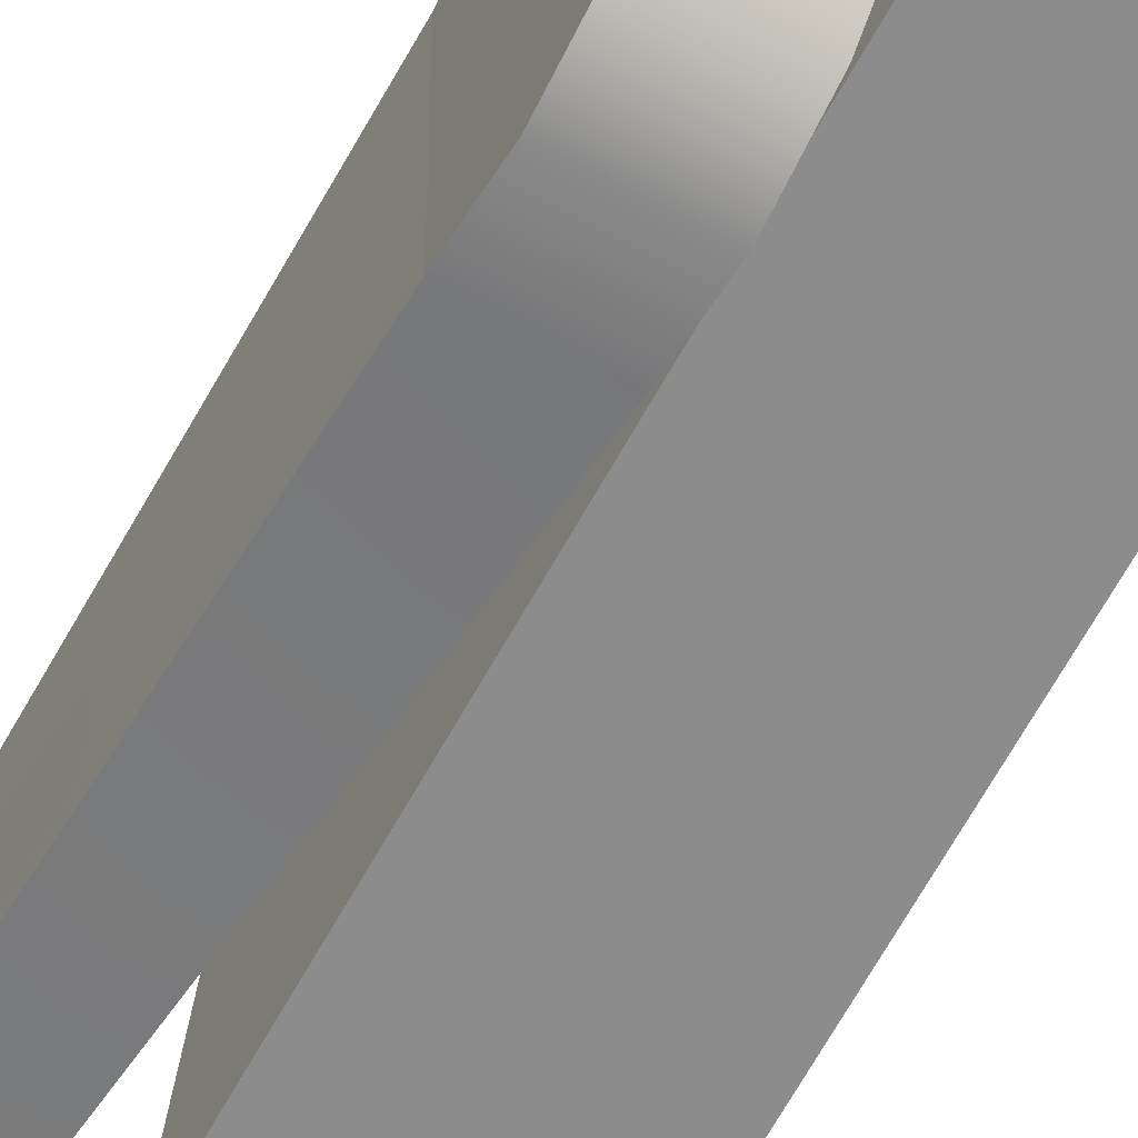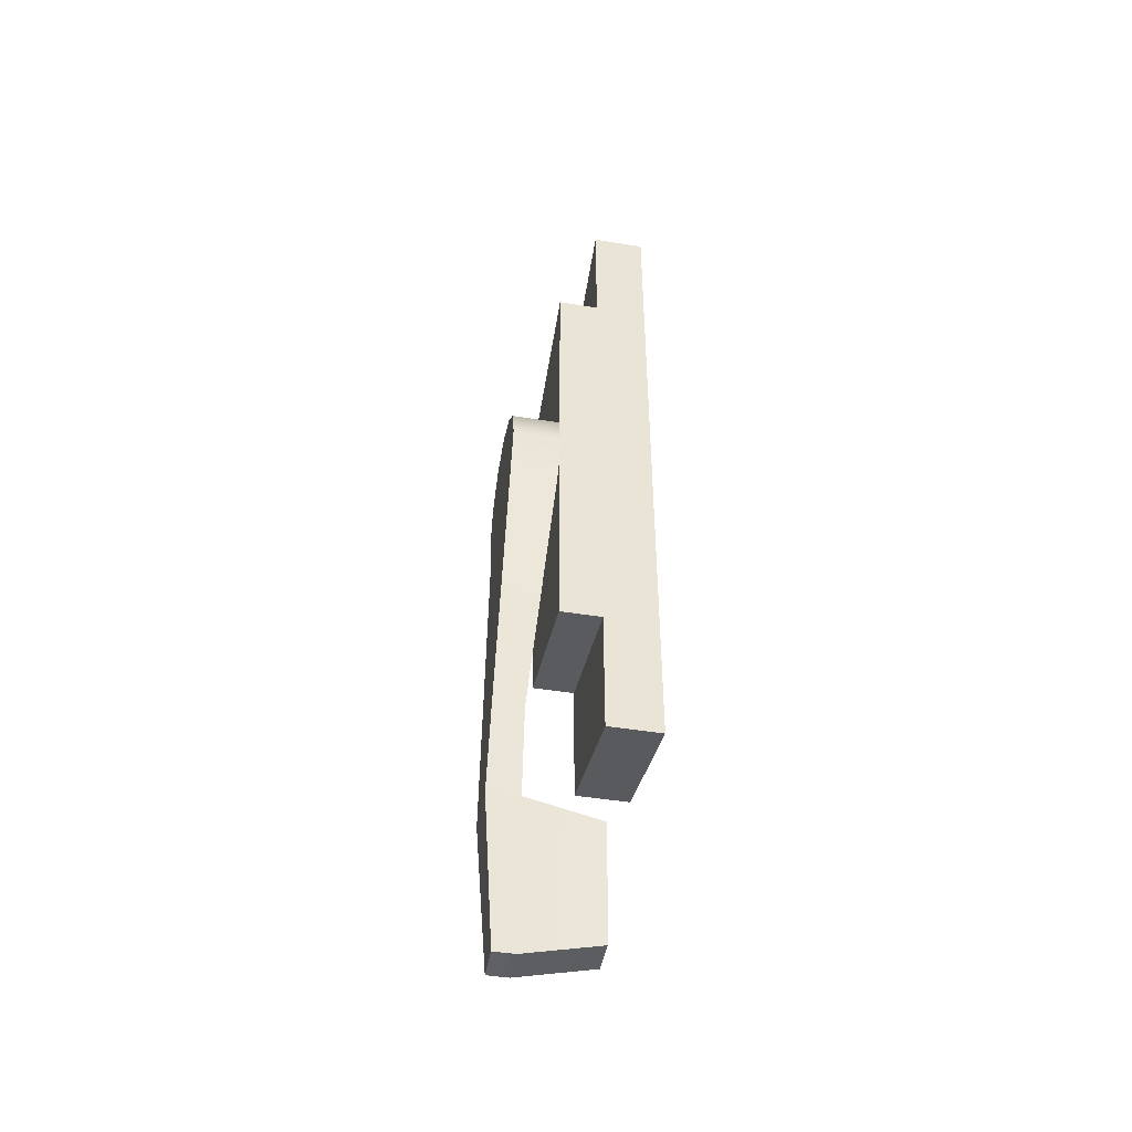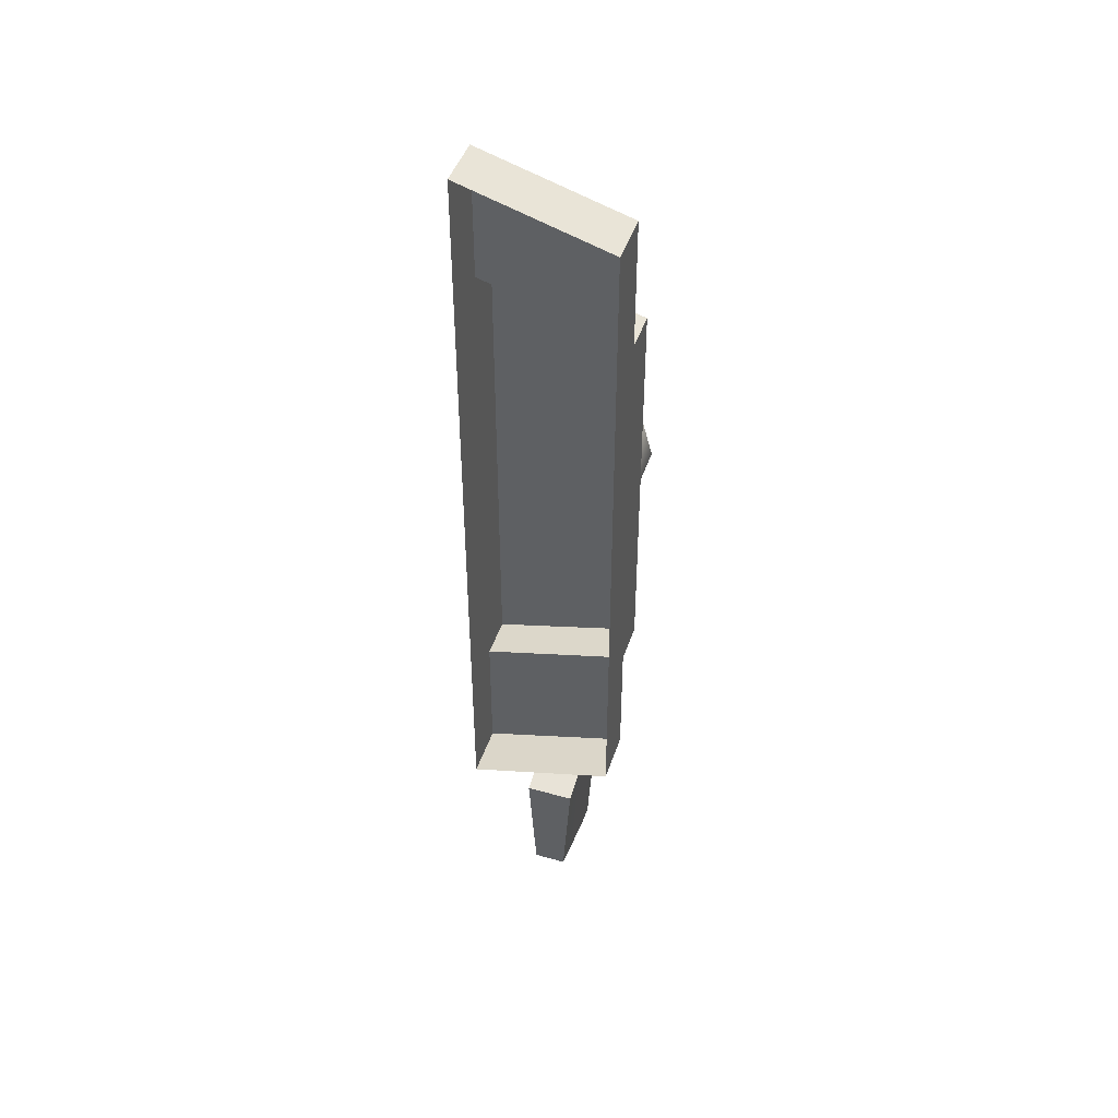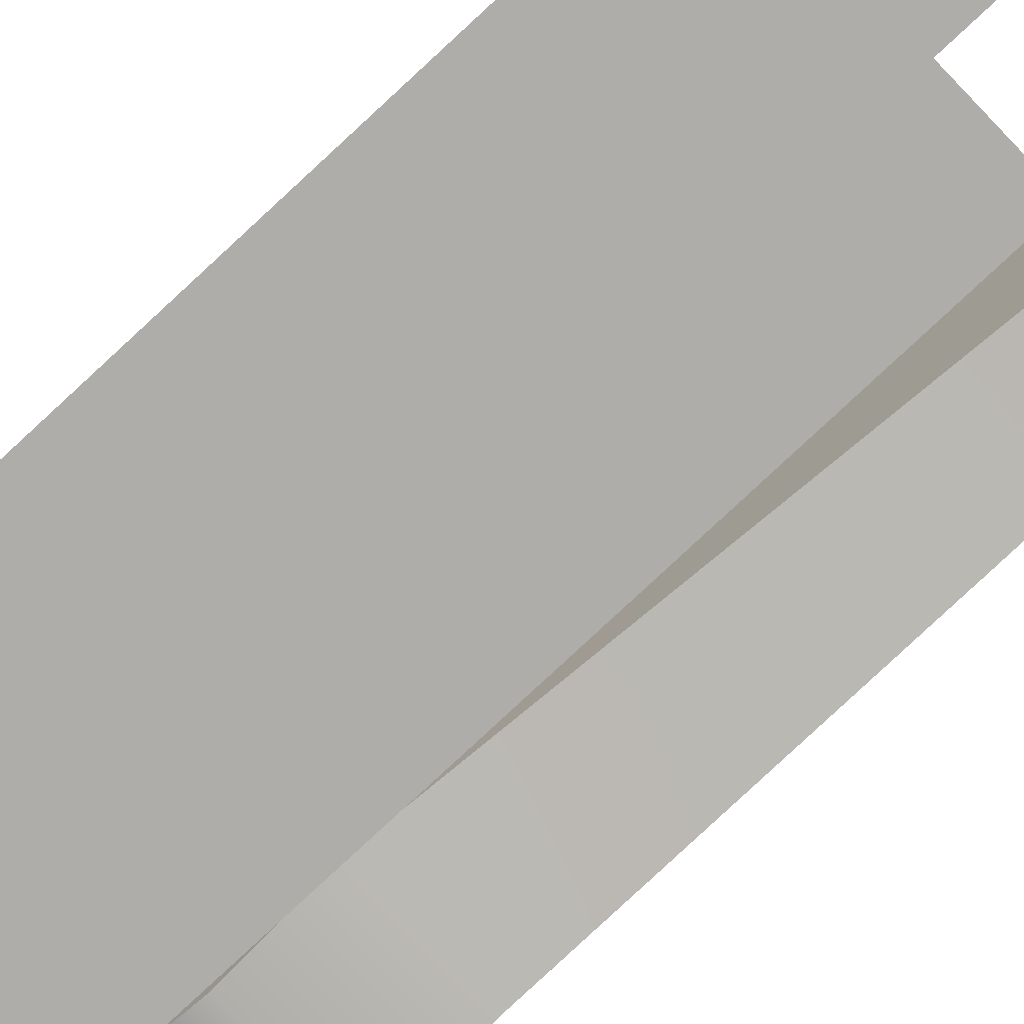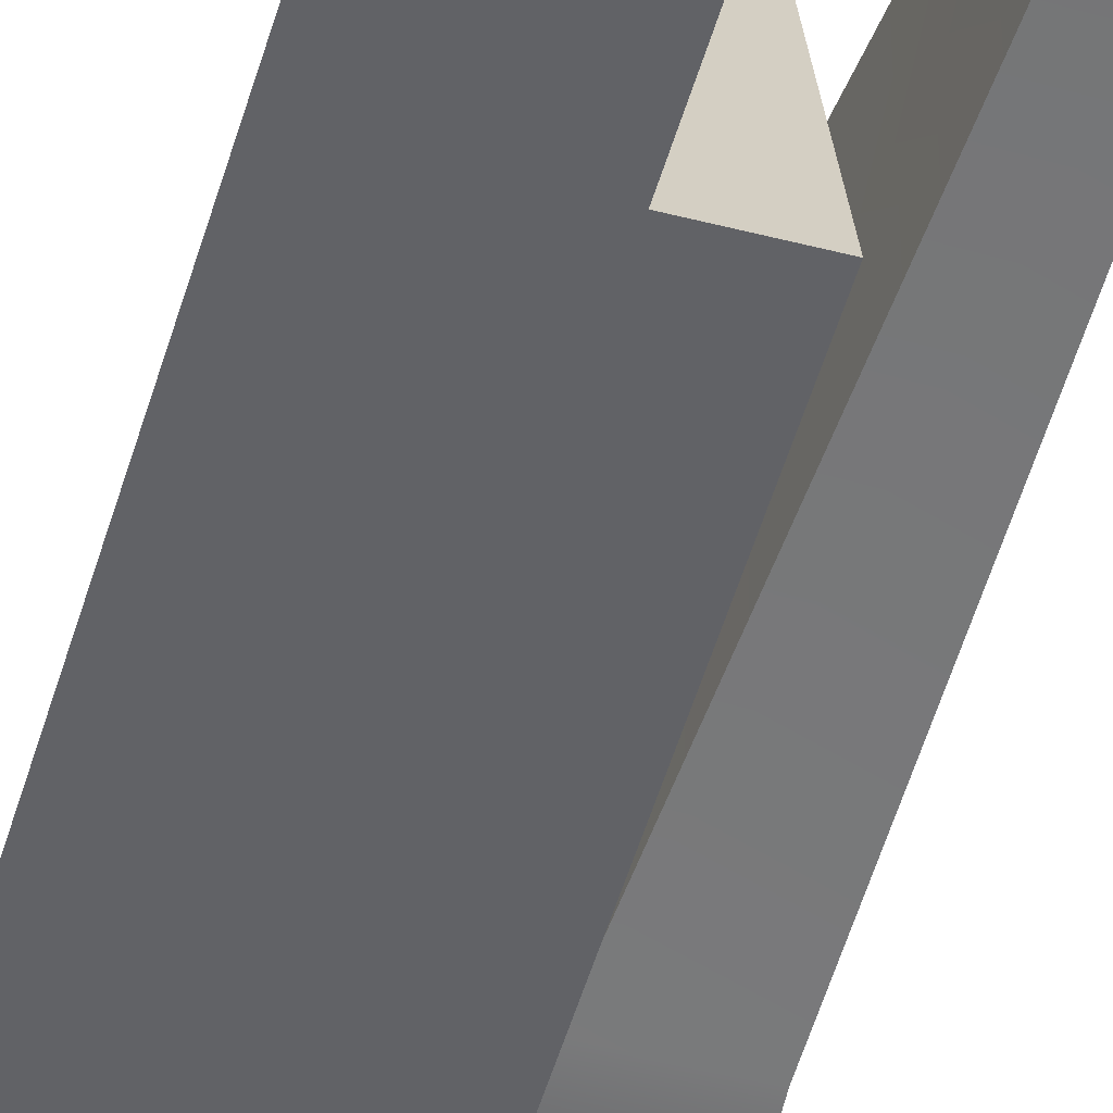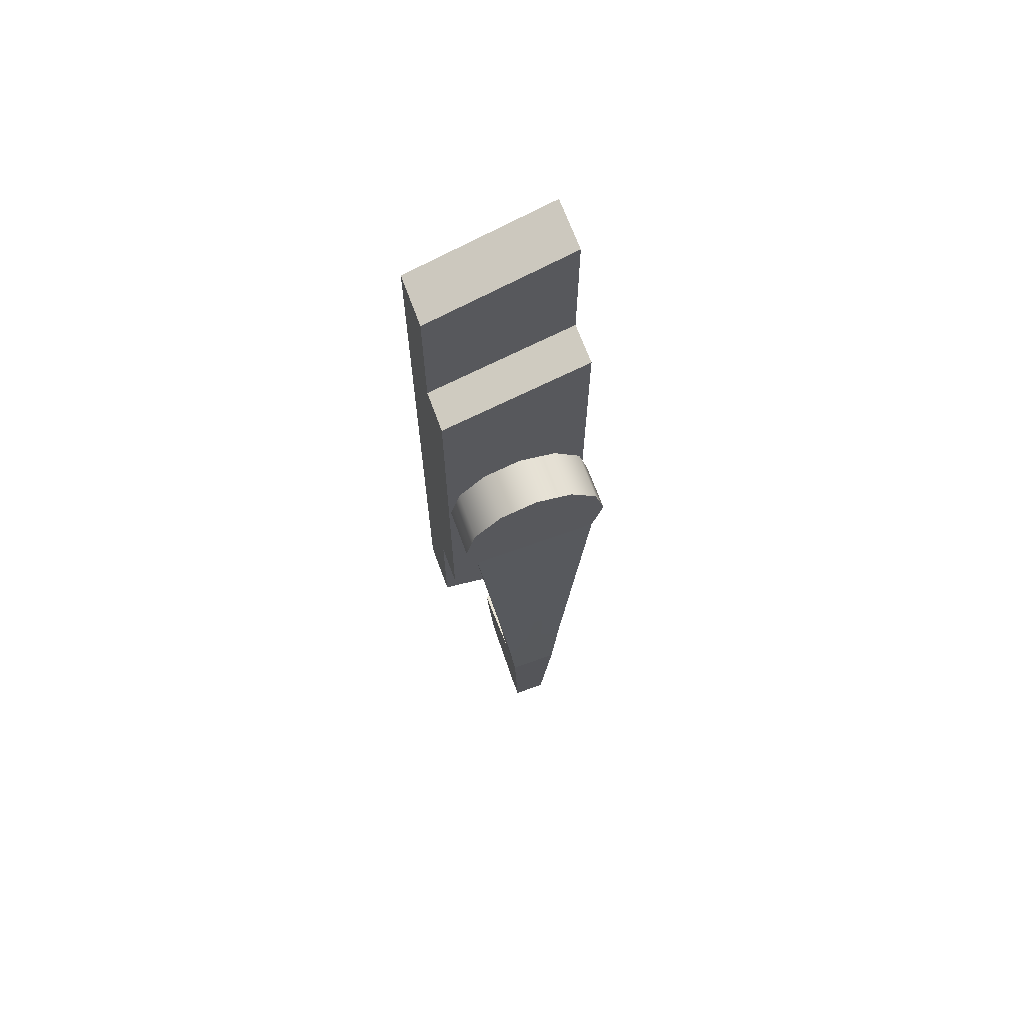
<metadata>
{"format":"obj","ext":"obj","renderer":"f3d","projection":"perspective","resolution":1024,"background":"white","views":[{"elev":-64.3,"azim":-28.7,"up":"+Y"},{"elev":-47.2,"azim":-10.3,"up":"+Z"},{"elev":45.1,"azim":108.0,"up":"+Z"},{"elev":-77.4,"azim":133.2,"up":"+Y"},{"elev":-50.7,"azim":164.2,"up":"+Y"},{"elev":67.9,"azim":-110.0,"up":"+Z"}]}
</metadata>
<code>
o MeshWindowSlider_36X36_0_GeomSubset_2
v -0.4572 -0.04063 0.4582
v -0.4572 -0.04063 -0.4562
v 0.4572 -0.04062 -0.4562
v 0.4264 -0.04063 -0.4248
v -0.4264 -0.04063 -0.4248
v -0.4264 -0.04063 0.4269
v -0.4264 0.04063 0.4269
v -0.4264 0.04063 -0.4248
v 0.4264 0.04063 -0.4248
v 0.4572 0.04063 -0.4562
v -0.4572 0.04063 -0.4562
v -0.4572 0.04063 0.4582
v 0.4264 0.04063 0.4269
v 0.4264 -0.04063 0.4269
v 0.4572 0.04063 0.4582
v 0.4572 -0.04062 0.4582
v 0.4264 0.03163 0.4269
v 0.4264 -0.03162 0.4269
v -0.4264 -0.03163 0.4269
v -0.4264 0.03163 0.4269
v -0.4264 0.03163 -0.4248
v -0.4264 -0.03163 -0.4248
v 0.4264 -0.03162 -0.4248
v 0.4264 0.03163 -0.4248
v 0.4264 0.03512 0.4269
v 0.4264 -0.03512 0.4269
v -0.4264 -0.03512 0.4269
v -0.4264 0.03512 0.4269
v -0.4264 0.03512 -0.4248
v -0.4264 -0.03512 -0.4248
v 0.4264 -0.03512 -0.4248
v 0.4264 0.03512 -0.4248
v 0.3907 0.03512 0.3905
v 0.3907 -0.03512 0.3905
v -0.3907 -0.03512 0.3905
v -0.3907 0.03512 0.3905
v -0.3907 0.03512 -0.3885
v -0.3907 -0.03512 -0.3885
v 0.3907 -0.03512 -0.3885
v 0.3907 0.03512 -0.3885
v 0.3907 0.02162 0.3905
v 0.3907 -0.02162 0.3905
v -0.3907 -0.02162 0.3905
v -0.3907 0.02162 0.3905
v -0.3907 0.02162 -0.3885
v -0.3907 -0.02162 -0.3885
v 0.3907 -0.02162 -0.3885
v 0.3907 0.02162 -0.3885
v 0.4264 0.02162 0.4269
v 0.4264 -0.02162 0.4269
v -0.4264 -0.02162 0.4269
v -0.4264 0.02162 0.4269
v -0.4264 0.02162 -0.4248
v -0.4264 -0.02162 -0.4248
v 0.4264 -0.02162 -0.4248
v 0.4264 0.02162 -0.4248
v 0.4255 0.02159 -0.4254
v 0 0.02158 -0.4254
v 0.4255 0.02159 0.4274
v 0 0.02158 0.4274
v 0.4255 0 0.4274
v 0 0 0.4274
v 0.4255 0 -0.4254
v 0 0 -0.4254
v 0.3655 0.02159 -0.3654
v 0.06 0.02158 -0.3654
v 0.06 0.02158 0.3674
v 0.3655 0.02159 0.3674
v 0.3655 0 0.3674
v 0.06 0 0.3674
v 0.06 0 -0.3654
v 0.3655 0 -0.3654
v 0 0 -0.4254
v -0.4244 0 -0.4254
v 0 0 0.4274
v -0.4244 0 0.4274
v 0 -0.02129 0.4274
v -0.4244 -0.02129 0.4274
v 0 -0.02129 -0.4254
v -0.4244 -0.02129 -0.4254
v -0.06 0 -0.3654
v -0.3644 0 -0.3654
v -0.3644 0 0.3674
v -0.06 0 0.3674
v -0.06 -0.02129 0.3674
v -0.3644 -0.02129 0.3674
v -0.3644 -0.02129 -0.3654
v -0.06 -0.02129 -0.3654
v 0.3655 0.01675 -0.3654
v 0.06 0.01675 -0.3654
v 0.06 0.01675 0.3674
v 0.3655 0.01675 0.3674
v 0.3655 0.005302 0.3674
v 0.06 0.005302 0.3674
v 0.06 0.005302 -0.3654
v 0.3655 0.005302 -0.3654
v -0.06 -0.01502 0.3674
v -0.3644 -0.01502 0.3674
v -0.3644 -0.01502 -0.3654
v -0.06 -0.01502 -0.3654
v -0.06 -0.005297 -0.3654
v -0.3644 -0.005297 -0.3654
v -0.3644 -0.005297 0.3674
v -0.06 -0.005297 0.3674
v 0 0.02143 -0.04545
v -0.007429 0.02143 -0.04545
v 0 0.02143 0.04821
v -0.007429 0.02143 0.04821
v 0 0.000965 0.05439
v -0.007429 0.000965 0.05439
v 0 0.000965 -0.05162
v -0.007429 0.000965 -0.05162
v -0.007429 0.02143 0.02985
v 0 0.02143 0.02985
v 0 0.000965 0.03549
v -0.007429 0.000965 0.03549
v -0.007429 0.02143 -0.02708
v 0 0.02143 -0.02708
v 0 0.000965 -0.03273
v -0.007429 0.000965 -0.03273
v -0.01319 0.000965 -0.03273
v -0.01319 0.02143 -0.02708
v -0.01319 0.000965 0.03549
v -0.01319 0.02143 0.02985
v -0.01988 0.005384 0.01046
v -0.01988 0.001547 0.006624
v -0.01988 0.000142 0.001382
v -0.01988 0.001729 -0.00386
v -0.01988 0.01063 -0.00386
v -0.01988 0.01952 -0.00386
v -0.01988 0.02111 0.001382
v -0.01988 0.01971 0.006624
v -0.01988 0.01587 0.01046
v -0.01988 0.01063 0.01187
v -0.01319 0.005384 0.01046
v -0.01319 0.001547 0.006624
v -0.01319 0.000142 0.001382
v -0.01319 0.001729 -0.00386
v -0.01319 0.01063 -0.00386
v -0.01319 0.01952 -0.00386
v -0.01319 0.02111 0.001382
v -0.01319 0.01971 0.006624
v -0.01319 0.01587 0.01046
v -0.01319 0.01063 0.01187
v -0.01988 0.01063 0.001382
v -0.01319 0.01063 0.001382
v -0.02096 0.007221 -0.05879
v -0.01653 0.007221 -0.05879
v -0.02096 0.01063 -0.05879
v -0.01653 0.01063 -0.05879
v -0.02096 0.01403 -0.05879
v -0.01653 0.01403 -0.05879
v -0.01942 0.008327 -0.08091
v -0.01653 0.008327 -0.08091
v -0.01942 0.01063 -0.08091
v -0.01653 0.01063 -0.08091
v -0.01942 0.01293 -0.08091
v -0.01653 0.01293 -0.08091
v -0.006115 0.007221 -0.06123
v -0.006115 0.01063 -0.06123
v -0.006115 0.008327 -0.07837
v -0.006115 0.01063 -0.07837
v -0.006115 0.01403 -0.06123
v -0.006115 0.01293 -0.07837
v -0.01653 0.01523 -0.04533
v -0.02071 0.01523 -0.04533
v -0.02071 0.01063 -0.04533
v -0.02071 0.006027 -0.04533
v -0.01653 0.006027 -0.04533
v -0.01653 0.01063 -0.04533
f 105 106 117 118
f 107 108 110 109
f 119 120 112 111
f 111 112 106 105
f 106 112 120 117
f 114 113 108 107
f 109 110 116 115
f 113 116 110 108
f 118 117 113 114
f 115 116 120 119
f 122 121 123 124
f 117 120 121 122
f 120 116 123 121
f 116 113 124 123
f 113 117 122 124
f 125 126 136 135
f 126 127 137 136
f 127 128 138 137
f 154 153 155 156
f 156 155 157 158
f 130 131 141 140
f 131 132 142 141
f 132 133 143 142
f 133 134 144 143
f 134 125 135 144
f 126 125 145 127
f 129 145 131 130
f 132 131 145 133
f 134 133 145 125
f 146 135 136 137
f 146 137 138 139
f 146 141 142 143
f 146 143 144 135
f 128 129 167 168
f 138 128 168 169
f 139 138 169 170
f 129 130 166 167
f 130 140 165 166
f 165 140 139 170
f 146 139 140 141
f 129 128 127 145
f 148 147 153 154
f 147 149 155 153
f 160 159 161 162
f 149 151 157 155
f 151 152 158 157
f 163 160 162 164
f 150 148 159 160
f 148 154 161 159
f 154 156 162 161
f 152 150 160 163
f 156 158 164 162
f 158 152 163 164
f 166 165 152 151
f 149 167 166 151
f 147 168 167 149
f 169 168 147 148
f 148 150 170 169
f 150 152 165 170

</code>
